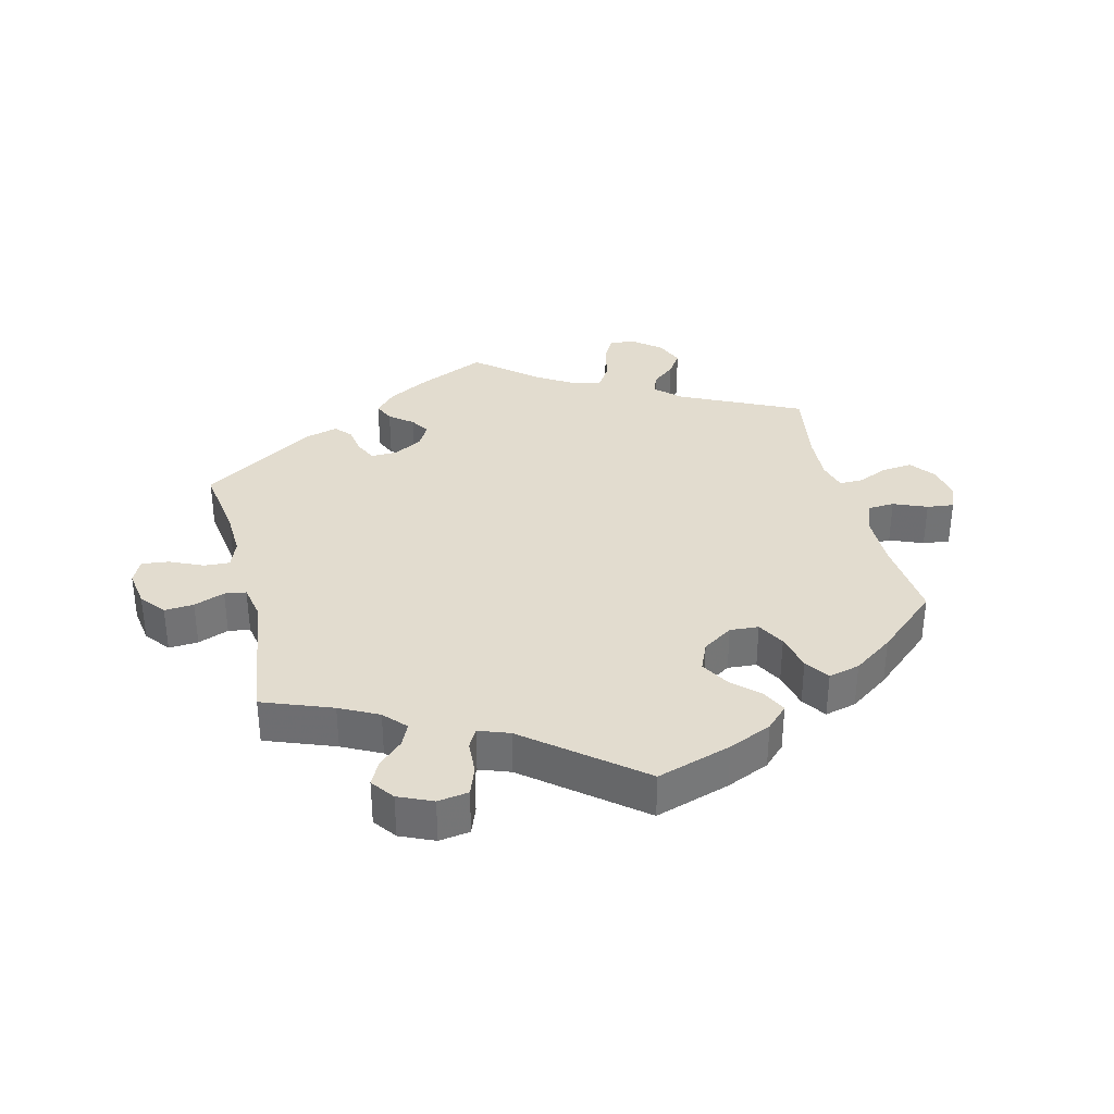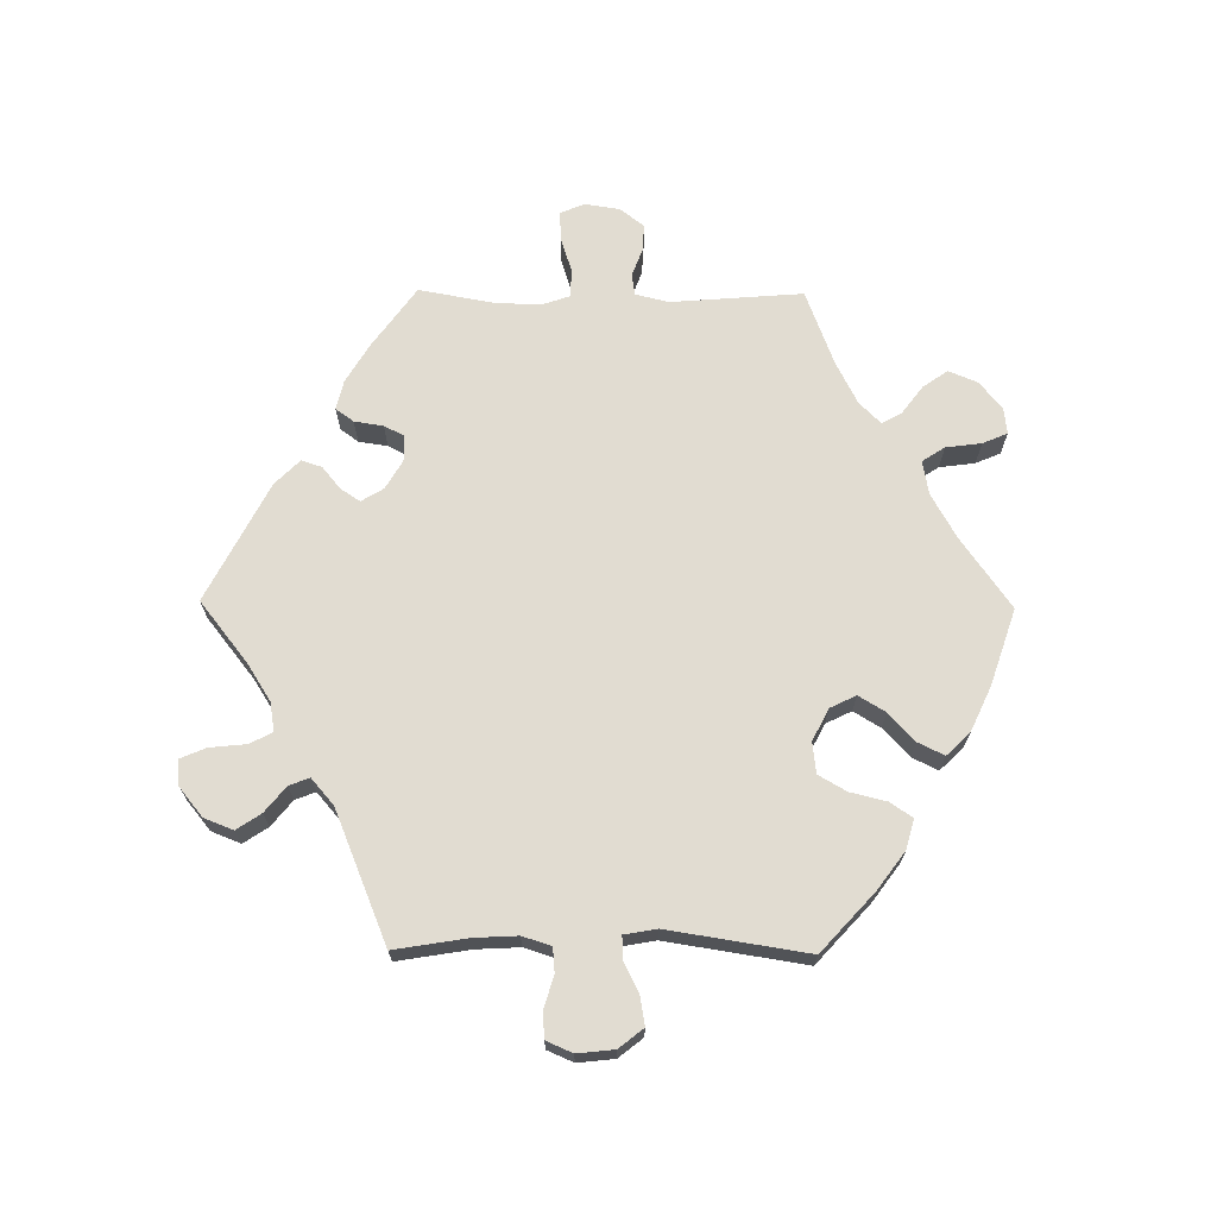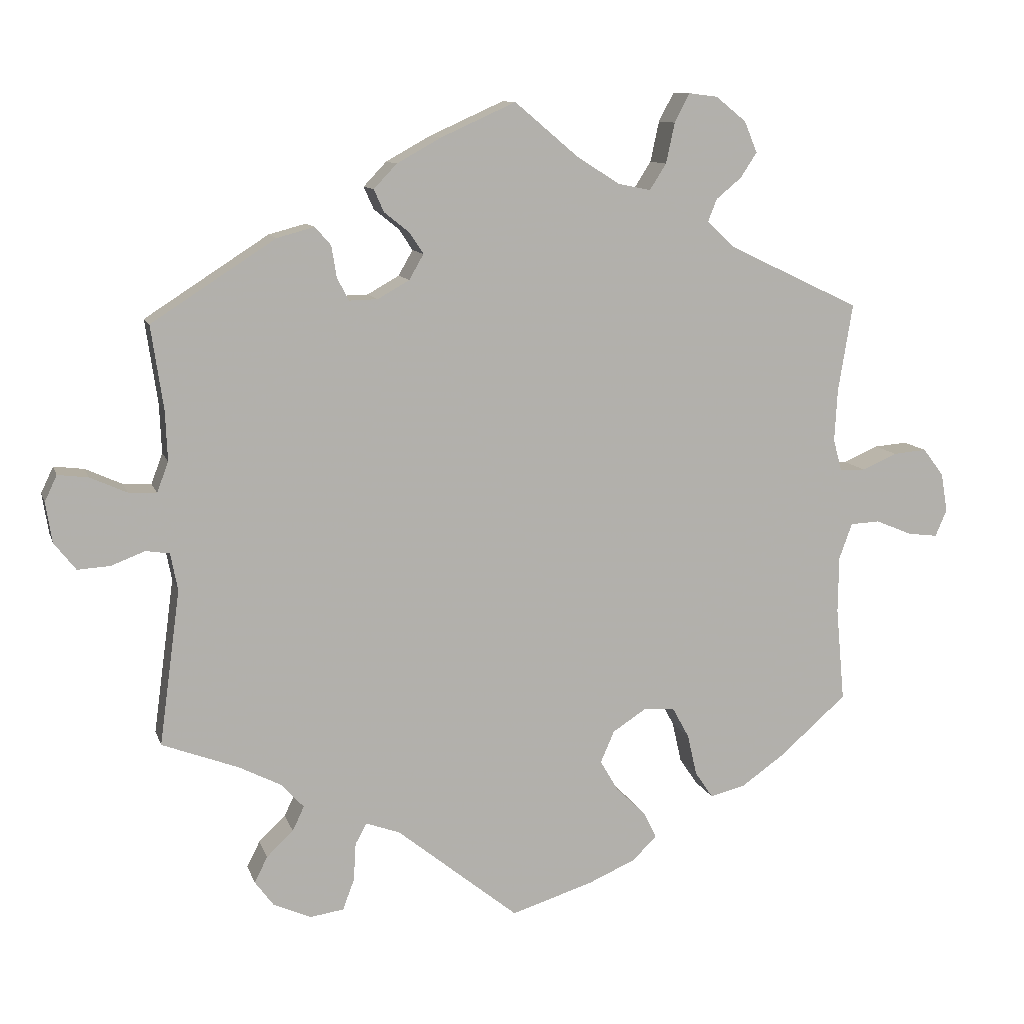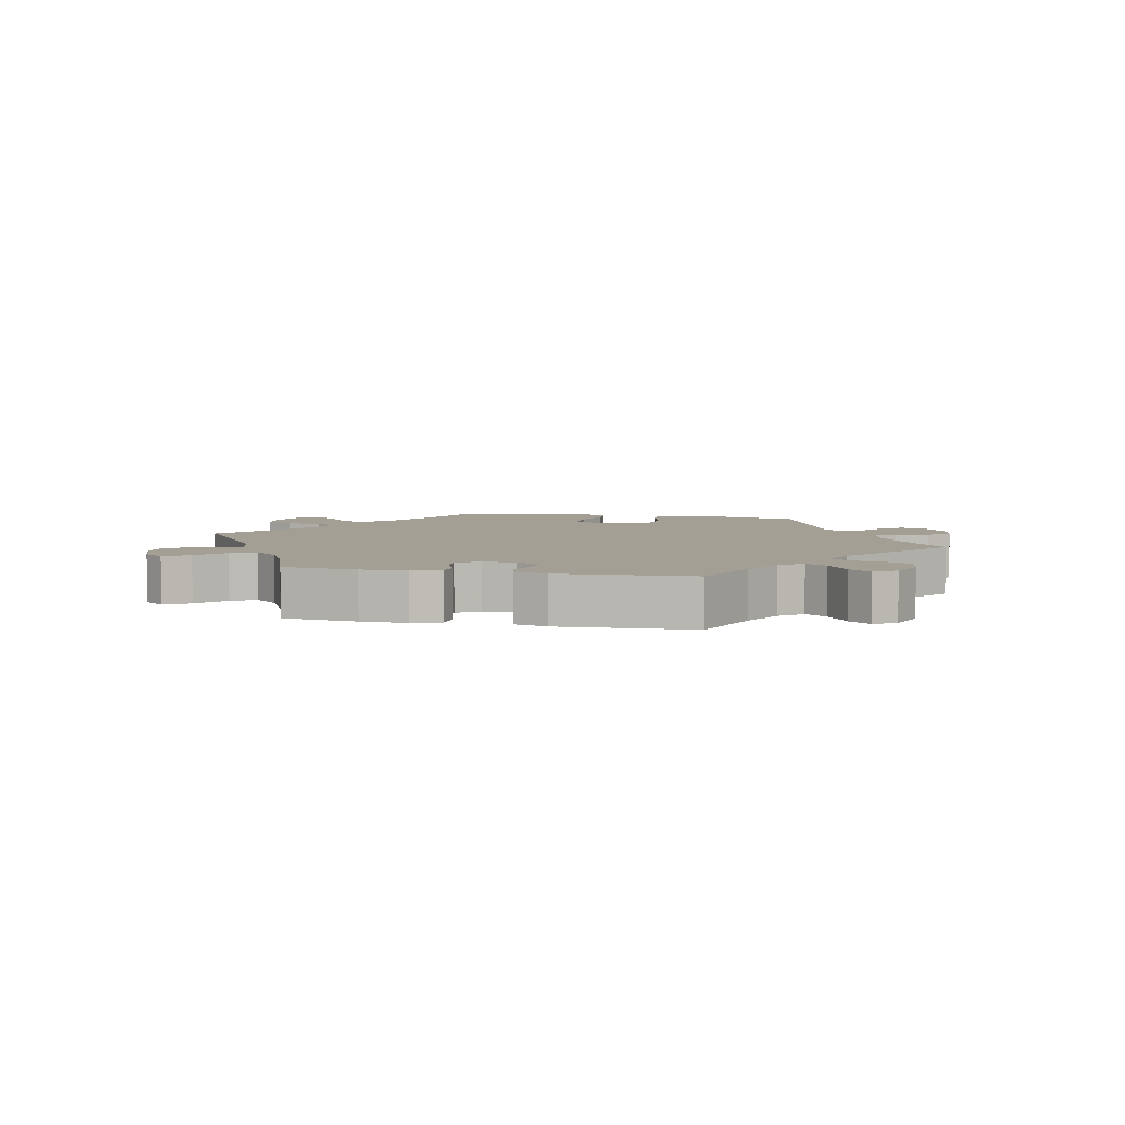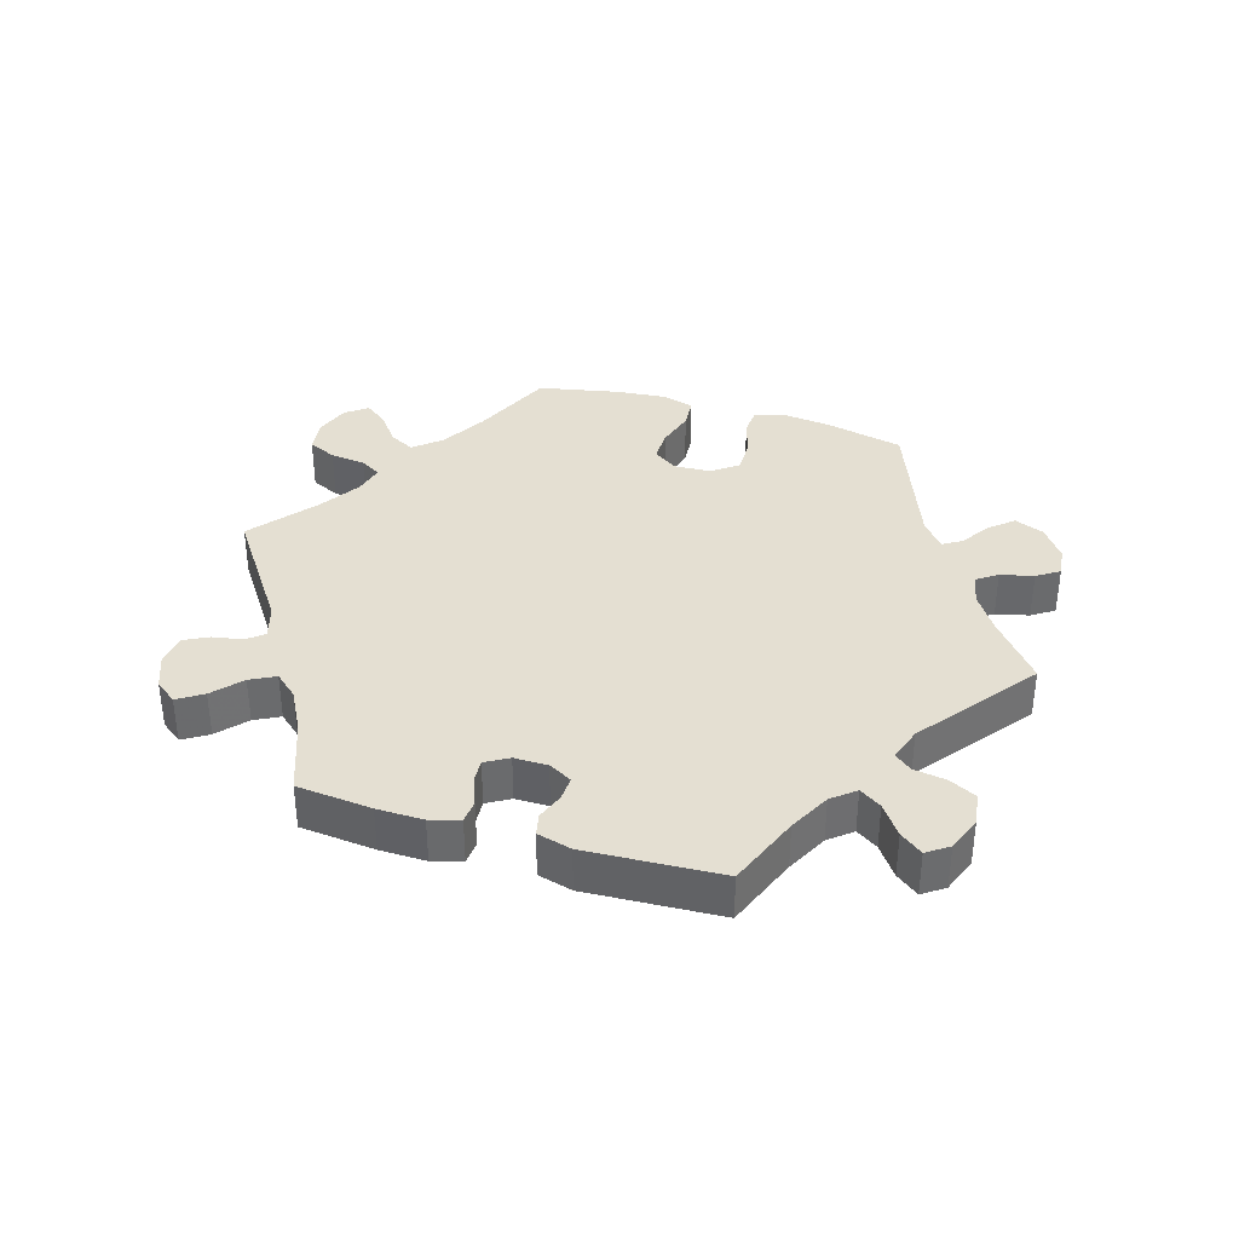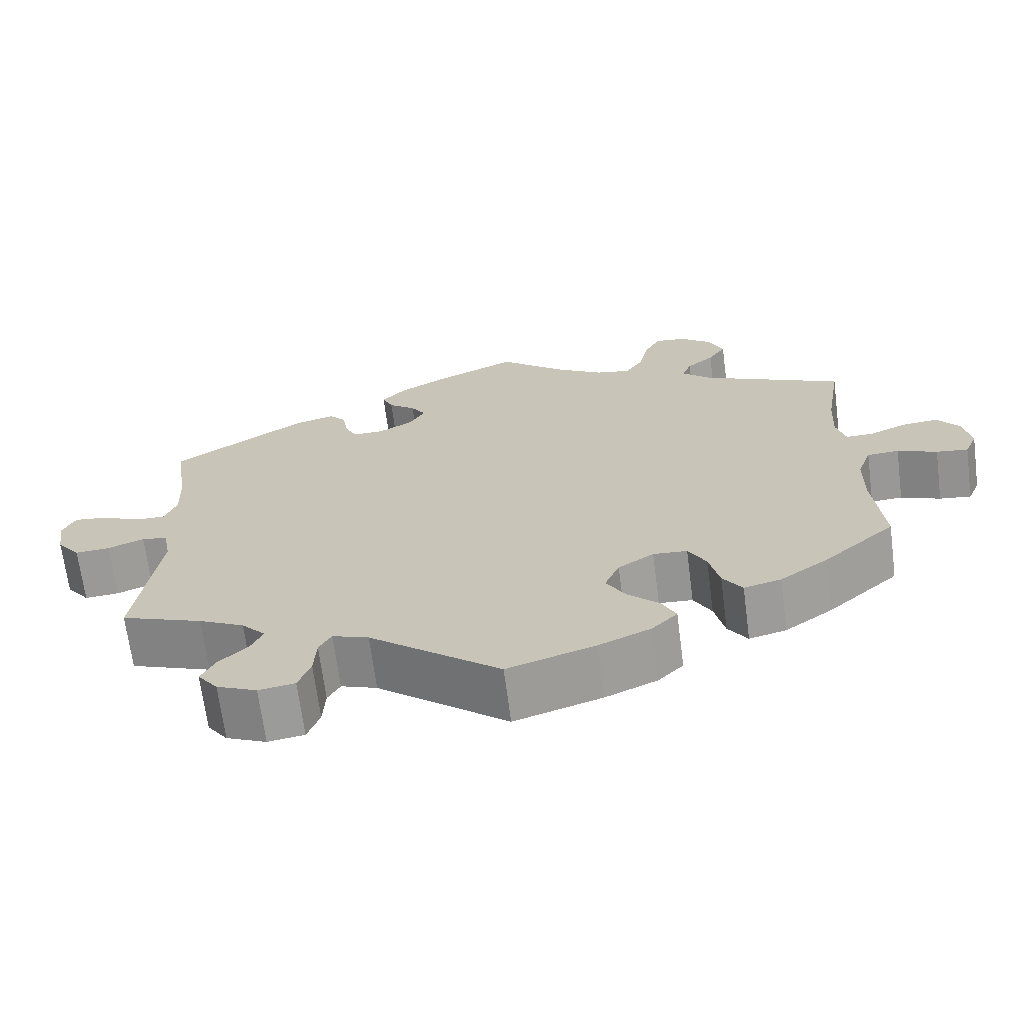
<metadata>
{"format":"obj","ext":"obj","renderer":"f3d","projection":"perspective","resolution":1024,"background":"white","views":[{"elev":34.7,"azim":166.1,"up":"+Y"},{"elev":69.1,"azim":150.6,"up":"+Y"},{"elev":10.6,"azim":165.3,"up":"+Z"},{"elev":5.5,"azim":42.3,"up":"+Y"},{"elev":37.1,"azim":46.7,"up":"+Y"},{"elev":-68.1,"azim":-172.6,"up":"+Z"}]}
</metadata>
<code>
v 0.484 0.07 0.173
v 0.481 0.07 0.104
v 0.497 0.07 0.062
v 0.536 0.07 0.064
v 0.587 0.07 0.087
v 0.629 0.07 0.092
v 0.646 0.07 0.056
v 0.637 0.07 0
v 0.607 0.07 -0.038
v 0.562 0.07 -0.035
v 0.515 0.07 -0.017
v 0.482 0.07 -0.022
v 0.472 0.07 -0.074
v 0.501 0.07 -0.289
v 0.395 0.07 -0.329
v 0.336 0.07 -0.359
v 0.305 0.07 -0.393
v 0.321 0.07 -0.427
v 0.358 0.07 -0.462
v 0.376 0.07 -0.498
v 0.35 0.07 -0.533
v 0.298 0.07 -0.556
v 0.251 0.07 -0.549
v 0.235 0.07 -0.506
v 0.232 0.07 -0.454
v 0.216 0.07 -0.425
v 0.169 0.07 -0.442
v 0 0.07 -0.578
v -0.114 0.07 -0.542
v -0.18 0.07 -0.513
v -0.213 0.07 -0.48
v -0.195 0.07 -0.443
v -0.154 0.07 -0.404
v -0.129 0.07 -0.361
v -0.148 0.07 -0.317
v -0.194 0.07 -0.287
v -0.238 0.07 -0.29
v -0.261 0.07 -0.332
v -0.274 0.07 -0.389
v -0.299 0.07 -0.426
v -0.347 0.07 -0.414
v -0.408 0.07 -0.371
v -0.501 0.07 -0.289
v -0.489 0.07 -0.158
v -0.49 0.07 -0.08
v -0.508 0.07 -0.03
v -0.549 0.07 -0.028
v -0.6 0.07 -0.049
v -0.641 0.07 -0.054
v -0.657 0.07 -0.017
v -0.648 0.07 0.037
v -0.619 0.07 0.075
v -0.573 0.07 0.071
v -0.524 0.07 0.05
v -0.489 0.07 0.05
v -0.477 0.07 0.095
v -0.481 0.07 0.167
v -0.501 0.07 0.289
v -0.318 0.07 0.376
v -0.28 0.07 0.412
v -0.292 0.07 0.443
v -0.327 0.07 0.472
v -0.35 0.07 0.507
v -0.332 0.07 0.55
v -0.29 0.07 0.584
v -0.25 0.07 0.589
v -0.229 0.07 0.549
v -0.217 0.07 0.493
v -0.194 0.07 0.457
v -0.149 0.07 0.466
v -0.09 0.07 0.503
v -0.001 0.07 0.578
v 0.103 0.07 0.531
v 0.164 0.07 0.497
v 0.196 0.07 0.463
v 0.182 0.07 0.432
v 0.147 0.07 0.404
v 0.128 0.07 0.375
v 0.148 0.07 0.34
v 0.192 0.07 0.315
v 0.232 0.07 0.314
v 0.248 0.07 0.346
v 0.255 0.07 0.389
v 0.277 0.07 0.414
v 0.329 0.07 0.4
v 0.501 0.07 0.289
v 0.484 0 0.173
v 0.481 0 0.104
v 0.497 0 0.062
v 0.536 0 0.064
v 0.587 0 0.087
v 0.629 0 0.092
v 0.646 0 0.056
v 0.637 0 0
v 0.607 0 -0.038
v 0.562 0 -0.035
v 0.515 0 -0.017
v 0.482 0 -0.022
v 0.472 0 -0.074
v 0.501 0 -0.289
v 0.395 0 -0.329
v 0.336 0 -0.359
v 0.305 0 -0.393
v 0.321 0 -0.427
v 0.358 0 -0.462
v 0.376 0 -0.498
v 0.35 0 -0.533
v 0.298 0 -0.556
v 0.251 0 -0.549
v 0.235 0 -0.506
v 0.232 0 -0.454
v 0.216 0 -0.425
v 0.169 0 -0.442
v 0 0 -0.578
v -0.114 0 -0.542
v -0.18 0 -0.513
v -0.213 0 -0.48
v -0.195 0 -0.443
v -0.154 0 -0.404
v -0.129 0 -0.361
v -0.148 0 -0.317
v -0.194 0 -0.287
v -0.238 0 -0.29
v -0.261 0 -0.332
v -0.274 0 -0.389
v -0.299 0 -0.426
v -0.347 0 -0.414
v -0.408 0 -0.371
v -0.501 0 -0.289
v -0.489 0 -0.158
v -0.49 0 -0.08
v -0.508 0 -0.03
v -0.549 0 -0.028
v -0.6 0 -0.049
v -0.641 0 -0.054
v -0.657 0 -0.017
v -0.648 0 0.037
v -0.619 0 0.075
v -0.573 0 0.071
v -0.524 0 0.05
v -0.489 0 0.05
v -0.477 0 0.095
v -0.481 0 0.167
v -0.501 0 0.289
v -0.318 0 0.376
v -0.28 0 0.412
v -0.292 0 0.443
v -0.327 0 0.472
v -0.35 0 0.507
v -0.332 0 0.55
v -0.29 0 0.584
v -0.25 0 0.589
v -0.229 0 0.549
v -0.217 0 0.493
v -0.194 0 0.457
v -0.149 0 0.466
v -0.09 0 0.503
v -0.001 0 0.578
v 0.103 0 0.531
v 0.164 0 0.497
v 0.196 0 0.463
v 0.182 0 0.432
v 0.147 0 0.404
v 0.128 0 0.375
v 0.148 0 0.34
v 0.192 0 0.315
v 0.232 0 0.314
v 0.248 0 0.346
v 0.255 0 0.389
v 0.277 0 0.414
v 0.329 0 0.4
v 0.501 0 0.289
f 85 86 1
f 82 83 84 85
f 81 82 85 1
f 80 81 1 2
f 79 80 2 3
f 74 75 76 77
f 74 77 78
f 71 72 73 74
f 70 71 74 78
f 69 70 78 79
f 65 66 67 68
f 65 68 69
f 64 65 69
f 61 62 63 64
f 60 61 64 69
f 59 60 69 79
f 57 58 59 79
f 51 52 53 54
f 51 54 55
f 50 51 55
f 47 48 49 50
f 46 47 50 55
f 45 46 55 56
f 41 42 43 44
f 41 44 45 56
f 38 39 40 41
f 37 38 41 56
f 30 31 32 33
f 30 33 34
f 27 28 29 30
f 26 27 30 34
f 22 23 24 25
f 22 25 26
f 21 22 26
f 18 19 20 21
f 17 18 21 26
f 16 17 26 34
f 13 14 15
f 12 13 15 16
f 8 9 10 11
f 6 7 8 11
f 4 5 6 11
f 3 4 11 12
f 36 37 56 57
f 35 36 57 79
f 16 34 35 79
f 3 12 16 79
f 87 172 171
f 171 170 169 168
f 87 171 168 167
f 88 87 167 166
f 89 88 166 165
f 163 162 161 160
f 164 163 160
f 160 159 158 157
f 164 160 157 156
f 165 164 156 155
f 154 153 152 151
f 155 154 151
f 155 151 150
f 150 149 148 147
f 155 150 147 146
f 165 155 146 145
f 165 145 144 143
f 140 139 138 137
f 141 140 137
f 141 137 136
f 136 135 134 133
f 141 136 133 132
f 142 141 132 131
f 130 129 128 127
f 142 131 130 127
f 127 126 125 124
f 142 127 124 123
f 119 118 117 116
f 120 119 116
f 116 115 114 113
f 120 116 113 112
f 111 110 109 108
f 112 111 108
f 112 108 107
f 107 106 105 104
f 112 107 104 103
f 120 112 103 102
f 101 100 99
f 102 101 99 98
f 97 96 95 94
f 97 94 93 92
f 97 92 91 90
f 98 97 90 89
f 143 142 123 122
f 165 143 122 121
f 165 121 120 102
f 165 102 98 89
f 1 87 88 2
f 2 88 89 3
f 3 89 90 4
f 4 90 91 5
f 5 91 92 6
f 6 92 93 7
f 7 93 94 8
f 8 94 95 9
f 9 95 96 10
f 10 96 97 11
f 11 97 98 12
f 12 98 99 13
f 13 99 100 14
f 14 100 101 15
f 15 101 102 16
f 16 102 103 17
f 17 103 104 18
f 18 104 105 19
f 19 105 106 20
f 20 106 107 21
f 21 107 108 22
f 22 108 109 23
f 23 109 110 24
f 24 110 111 25
f 25 111 112 26
f 26 112 113 27
f 27 113 114 28
f 28 114 115 29
f 29 115 116 30
f 30 116 117 31
f 31 117 118 32
f 32 118 119 33
f 33 119 120 34
f 34 120 121 35
f 35 121 122 36
f 36 122 123 37
f 37 123 124 38
f 38 124 125 39
f 39 125 126 40
f 40 126 127 41
f 41 127 128 42
f 42 128 129 43
f 43 129 130 44
f 44 130 131 45
f 45 131 132 46
f 46 132 133 47
f 47 133 134 48
f 48 134 135 49
f 49 135 136 50
f 50 136 137 51
f 51 137 138 52
f 52 138 139 53
f 53 139 140 54
f 54 140 141 55
f 55 141 142 56
f 56 142 143 57
f 57 143 144 58
f 58 144 145 59
f 59 145 146 60
f 60 146 147 61
f 61 147 148 62
f 62 148 149 63
f 63 149 150 64
f 64 150 151 65
f 65 151 152 66
f 66 152 153 67
f 67 153 154 68
f 68 154 155 69
f 69 155 156 70
f 70 156 157 71
f 71 157 158 72
f 72 158 159 73
f 73 159 160 74
f 74 160 161 75
f 75 161 162 76
f 76 162 163 77
f 77 163 164 78
f 78 164 165 79
f 79 165 166 80
f 80 166 167 81
f 81 167 168 82
f 82 168 169 83
f 83 169 170 84
f 84 170 171 85
f 85 171 172 86
f 86 172 87 1

</code>
